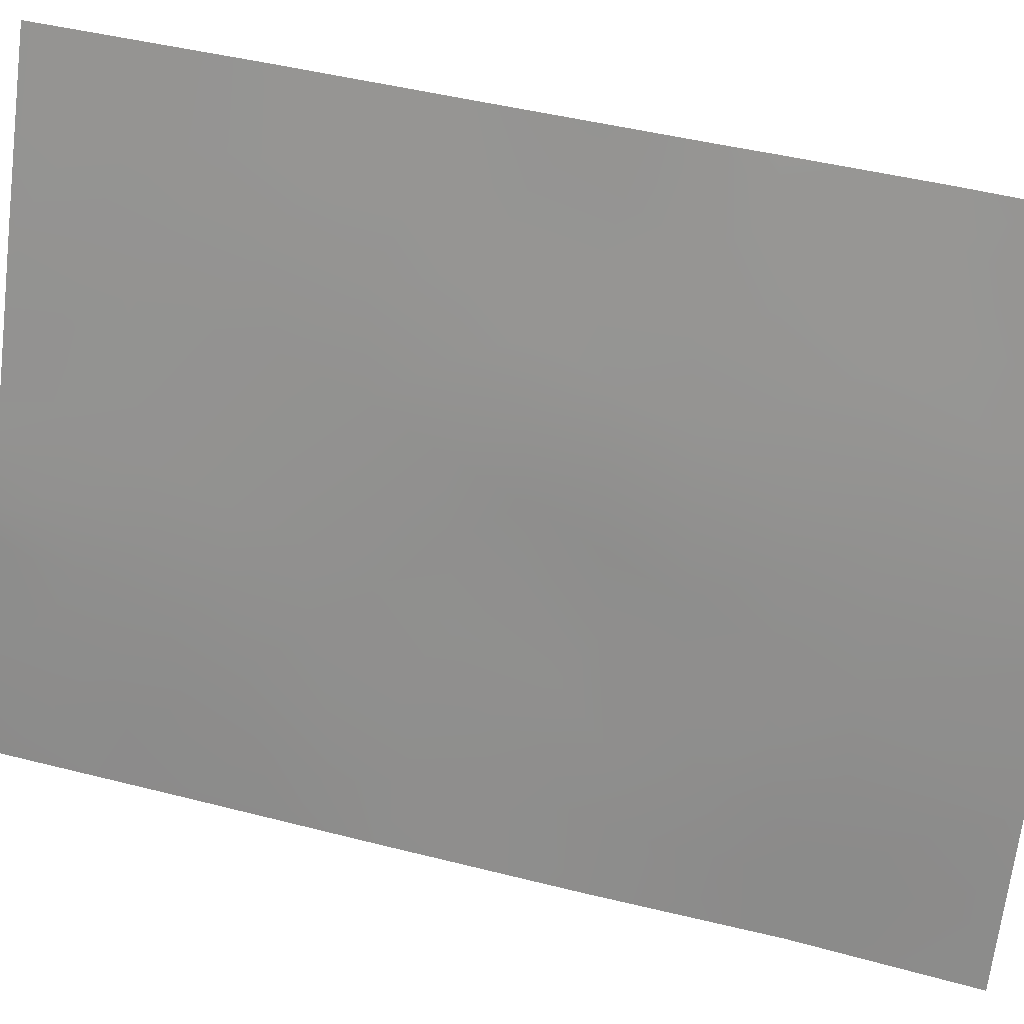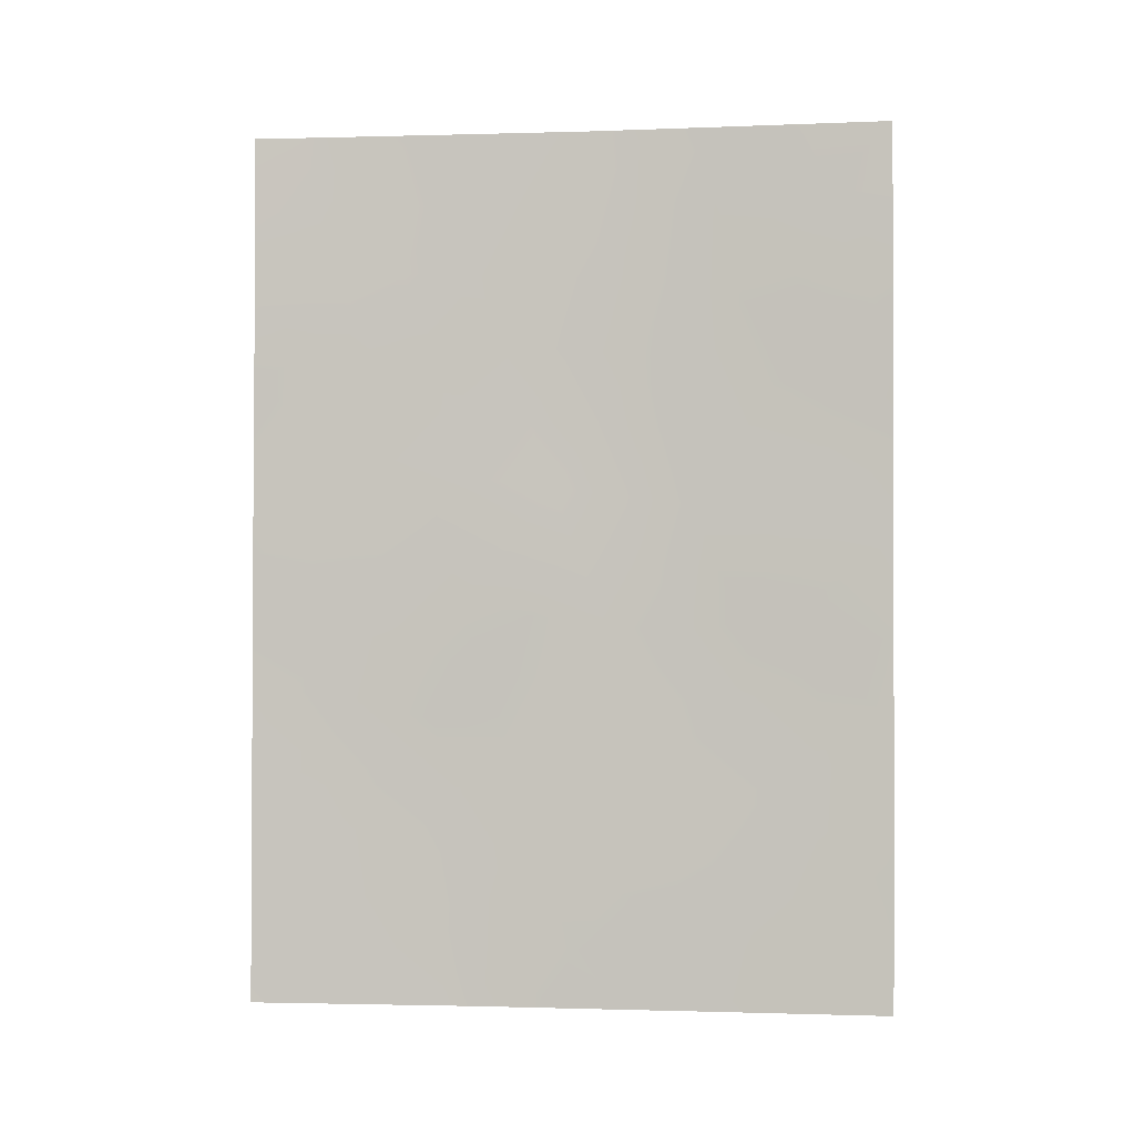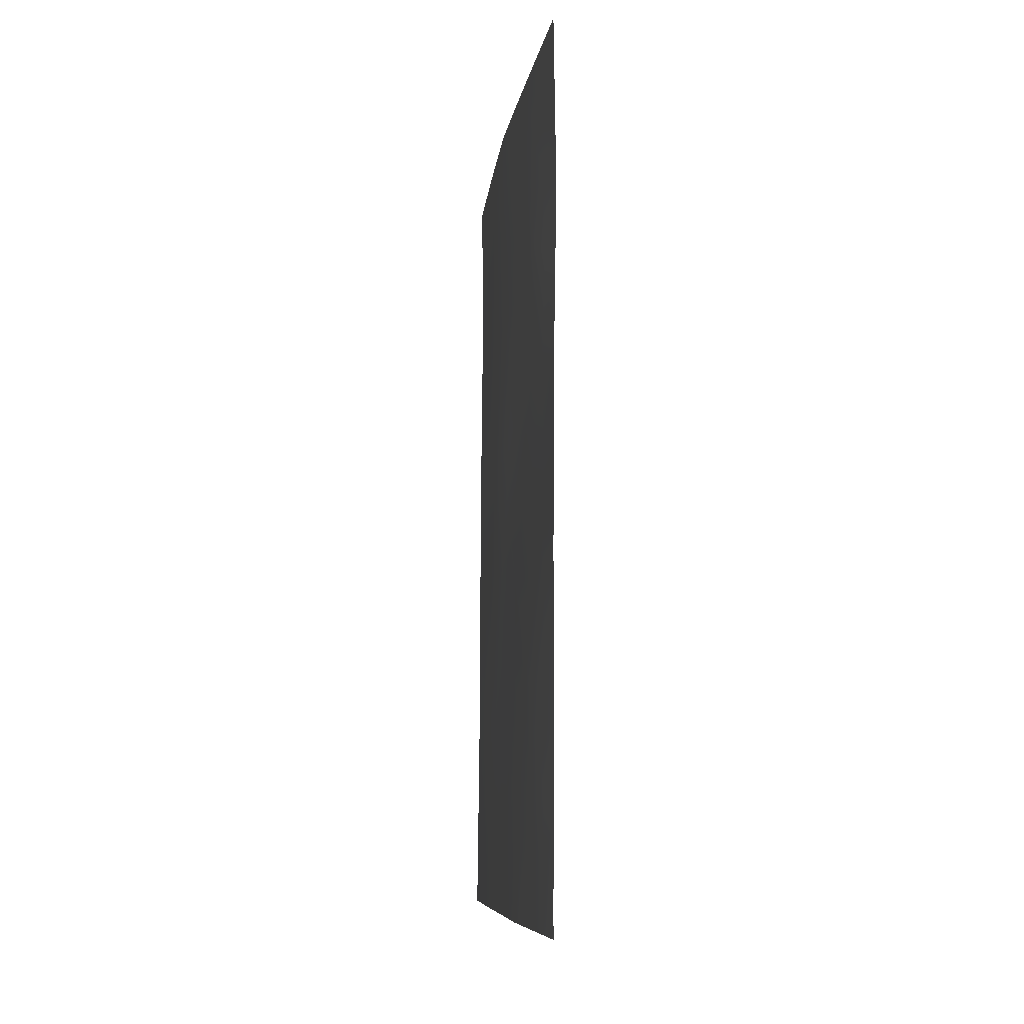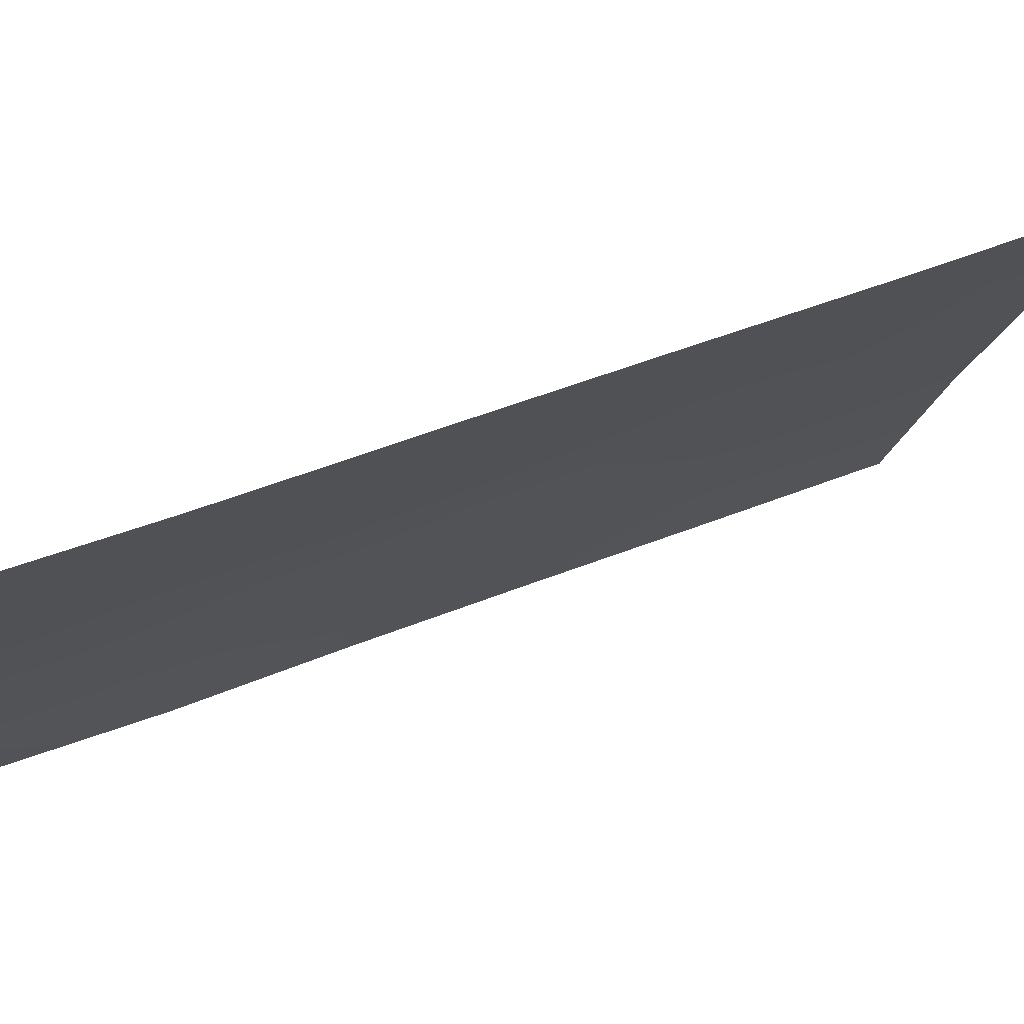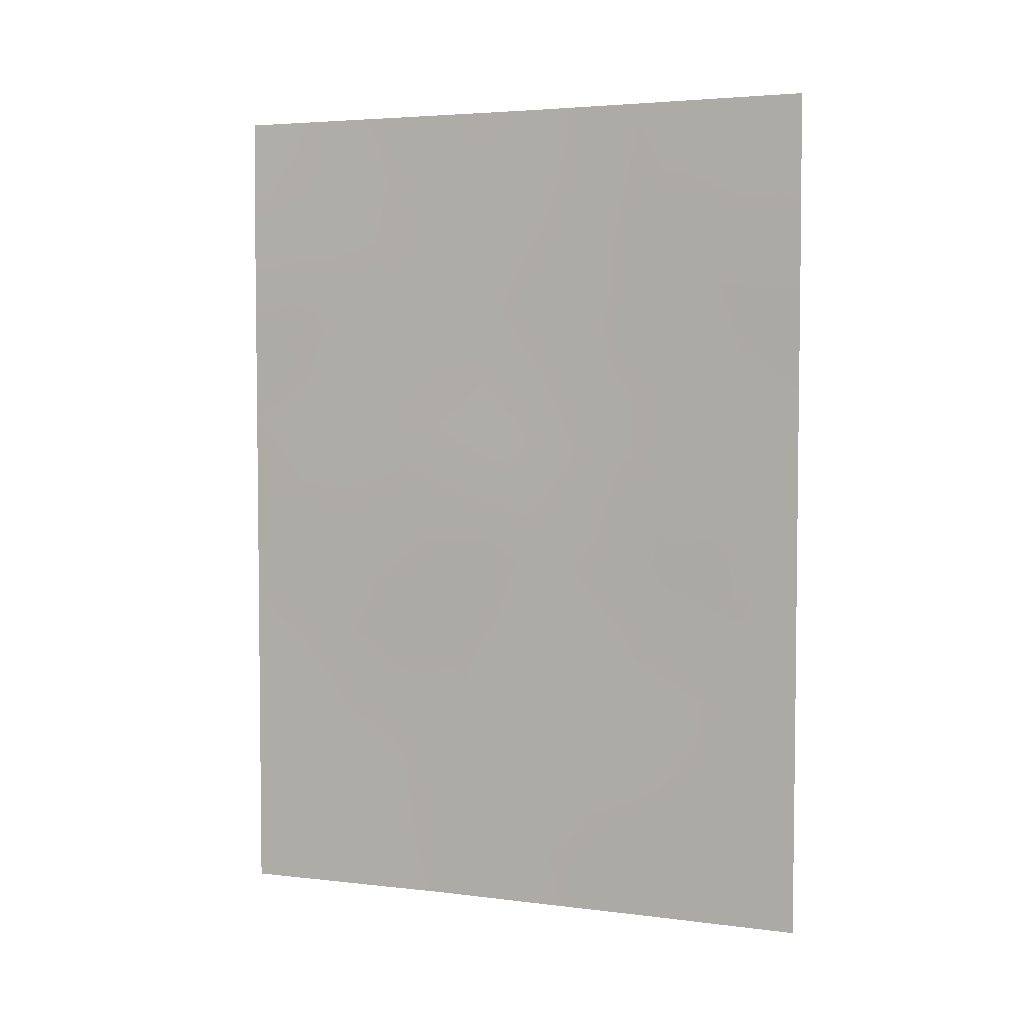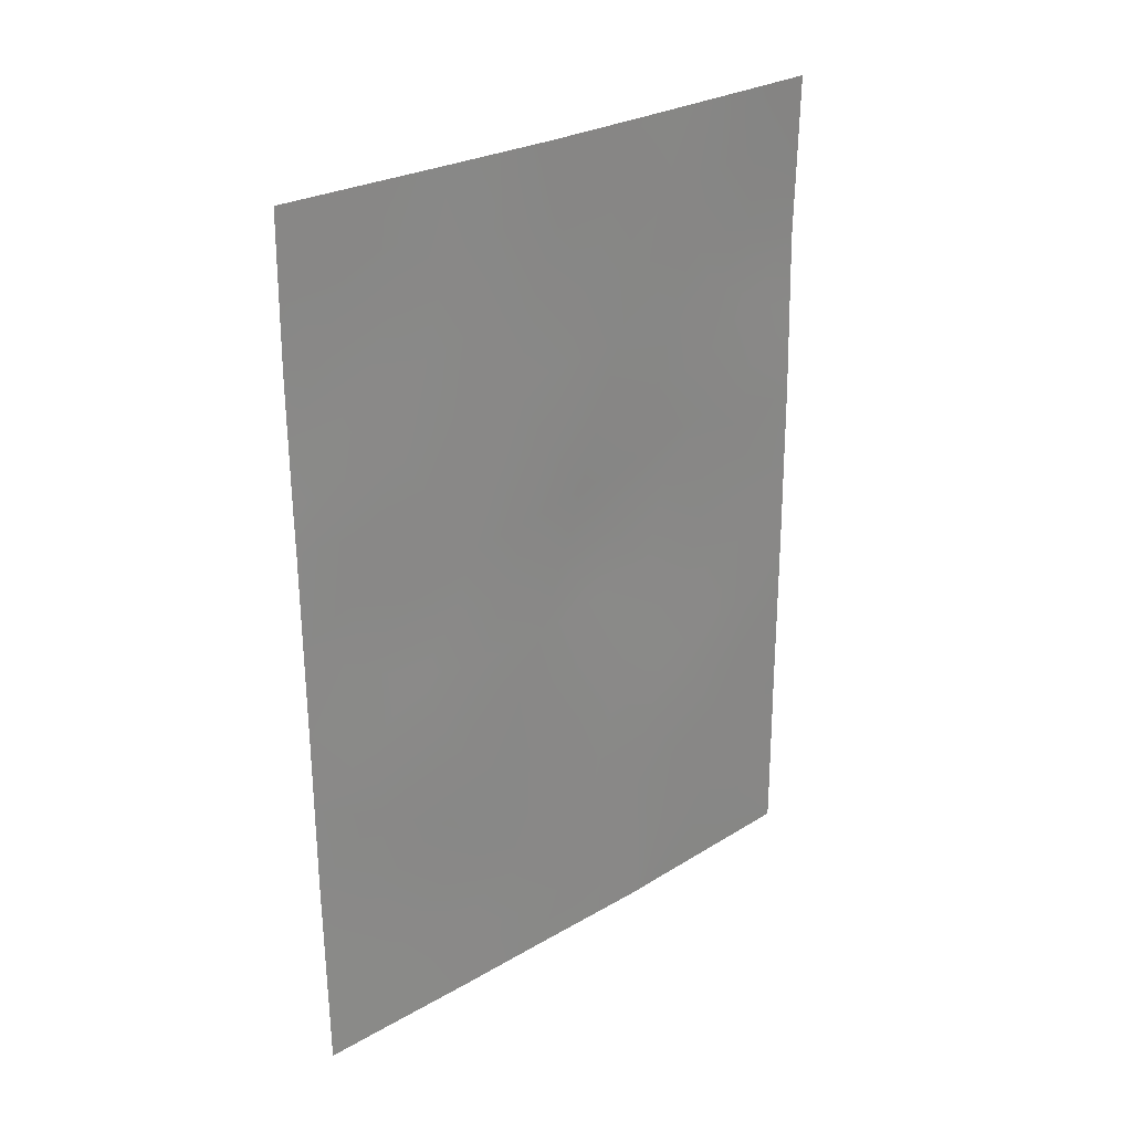
<metadata>
{"format":"obj","ext":"obj","renderer":"f3d","projection":"perspective","resolution":1024,"background":"white","views":[{"elev":45.9,"azim":-73.3,"up":"+Y"},{"elev":-1.6,"azim":72.3,"up":"+Z"},{"elev":-8.4,"azim":-31.7,"up":"+Z"},{"elev":50.7,"azim":66.7,"up":"+Y"},{"elev":3.9,"azim":87.9,"up":"+Z"},{"elev":26.9,"azim":-157.2,"up":"+Z"}]}
</metadata>
<code>
v -76.07 100 -47.15
v -78.09 95.74 -40
v -79.68 92.19 -50
v -79.15 93.43 -48.49
v -79.75 92 -49.69
v -79.74 92 -47.49
v -77.11 97.83 -38
v -76.09 100 -48.85
v -76.77 98.52 -43.48
v -76.11 100 -50
v -77.14 97.83 -50
v -77.67 96.7 -50
v -76.04 100 -38
v -76.04 100 -42.34
v -76.32 99.43 -41.59
v -79.17 93.27 -38
v -79.71 92 -38
v -79.75 92 -50
v -78.68 94.51 -50
v -78.35 95.24 -49.13
v -78.62 94.63 -47.06
v -77.84 96.33 -38
v -78.89 93.91 -39.92
v -79.05 93.55 -41.51
v -79.35 92.86 -44.73
v -78.49 94.85 -38
v -76.06 100 -44.9
v -79.67 92 -40.28
v -76.03 100 -41.76
v -76.02 100 -40.01
v -78.03 95.89 -45.6
v -78.53 94.88 -50
v -79.72 92 -42.6
v -77.49 97.06 -43.97
v -79.73 92 -45.05
v -78.27 95.28 -43.71
v -77.8 96.39 -42.04
v -76.98 98.11 -42.31
v -77.03 98.05 -45.87
v -77.79 96.43 -47.51
v -78.63 94.5 -41.87
v -78.89 93.94 -45.07
v -79.02 93.61 -43.3
v -79.39 92.83 -46.62
v -77.33 97.37 -40.12
v -76.95 98.2 -48.16
v -79.43 92.76 -49.18
v -79.47 92.67 -48.22
v -79.75 92 -48.59
v -77.03 98.05 -49.04
v -77.31 97.45 -48.57
v -77.49 97.08 -49.24
v -76.8 98.44 -38.8
v -76.41 99.24 -38.88
v -76.58 98.91 -38
v -79.34 92.83 -38.86
v -79.44 92.63 -38
v -79.69 92 -39.14
v -79.03 93.7 -49.31
v -79.18 93.35 -50
v -78.83 94.06 -38
v -79.03 93.58 -38.97
v -78.66 94.45 -38.99
v -76.05 100 -43.62
v -76.38 99.32 -43.23
v -76.42 99.24 -44.28
v -76.73 98.6 -41.49
v -76.54 98.99 -42.39
v -78.51 94.89 -48.05
v -78.89 94.02 -47.8
v -77.4 97.24 -42.15
v -77.65 96.72 -43.03
v -77.23 97.59 -43.15
v -76.03 100 -40.88
v -77.15 97.75 -41.22
v -78.1 95.79 -50
v -77.95 96.09 -49.21
v -79.73 92 -43.83
v -79.4 92.74 -43.61
v -79.74 92 -46.27
v -79.48 92.61 -45.71
v -78.16 95.59 -38
v -78.28 95.3 -39
v -77.88 96.22 -39.05
v -76.5 99.12 -45.4
v -76.84 98.4 -44.71
v -77.09 97.86 -44.02
v -77.29 97.49 -44.87
v -76.54 99.06 -48.64
v -76.08 100 -48
v -76.51 99.09 -47.61
v -79 93.68 -44.11
v -79.31 92.93 -42.9
v -77.48 97.08 -38
v -77.42 97.2 -38.93
v -77.09 97.86 -39.25
v -77.57 96.9 -45.74
v -77.74 96.51 -44.8
v -77.56 96.9 -41.09
v -76.03 100 -39.01
v -76.29 99.47 -39.86
v -76.92 98.2 -40.4
v -78.72 94.29 -40.85
v -76.06 100 -46.03
v -76.53 99.07 -46.53
v -77.88 96.16 -43.87
v -78.15 95.57 -44.66
v -78.11 95.76 -48.25
v -78.21 95.51 -47.29
v -77.71 96.57 -40.03
v -77.94 96.08 -41.01
v -79 93.75 -46.81
v -79.27 93.14 -47.55
v -79.01 93.64 -42.47
v -79.38 92.78 -42.02
v -78.32 95.21 -40.95
v -78.18 95.53 -41.94
v -78.47 94.87 -39.97
v -79.31 92.89 -39.86
v -79.37 92.76 -40.98
v -79.69 92 -41.44
v -77.9 96.19 -46.55
v -77.43 97.19 -46.76
v -77.69 96.64 -48.43
v -78.03 95.85 -42.91
v -78.42 94.97 -42.79
v -78.69 94.34 -43.23
v -78.74 94.32 -46.09
v -78.33 95.25 -46.34
v -78.45 94.94 -45.38
v -78.56 94.66 -44.43
v -79.15 93.38 -45.82
v -77.36 97.34 -47.78
v -76.97 98.16 -47.12
v -76.74 98.66 -49.45
v -76.63 98.92 -50
v -78.75 94.34 -48.95
v -76.67 98.69 -39.72
v -79.08 93.47 -40.63
v -76.48 99.09 -40.72
v -76.42 99.34 -49.41
f 48 49 47
f 50 51 52
f 53 54 55
f 56 57 58
f 18 3 5
f 59 47 60
f 61 62 63
f 64 65 66
f 15 67 68
f 69 70 137
f 4 59 137
f 71 72 73
f 30 101 74
f 102 75 67
f 32 76 20
f 33 78 79
f 80 44 81
f 82 83 84
f 85 66 86
f 87 88 86
f 89 90 91
f 79 92 43
f 97 88 98
f 99 71 75
f 12 11 52
f 100 54 101
f 101 138 140
f 139 24 103
f 44 132 81
f 104 85 105
f 106 107 98
f 108 109 69
f 137 32 20
f 110 111 99
f 70 112 113
f 68 9 65
f 87 9 73
f 114 115 93
f 111 116 117
f 83 63 118
f 56 119 62
f 120 121 115
f 97 122 123
f 77 124 108
f 72 125 106
f 126 125 117
f 127 126 114
f 128 129 130
f 131 127 92
f 131 130 107
f 122 129 109
f 112 128 132
f 113 44 6
f 118 103 116
f 123 133 134
f 89 50 135
f 51 133 124
f 134 91 105
f 3 47 5
f 4 48 47
f 48 6 49
f 47 49 5
f 11 50 52
f 50 46 51
f 7 53 55
f 53 138 54
f 55 54 13
f 28 119 58
f 56 16 57
f 58 57 17
f 19 59 60
f 59 4 47
f 60 47 3
f 26 61 63
f 61 16 62
f 63 62 23
f 27 64 66
f 64 14 65
f 66 65 9
f 14 15 68
f 68 67 38
f 20 69 137
f 69 21 70
f 137 70 4
f 59 19 137
f 38 71 73
f 71 37 72
f 73 72 34
f 15 29 74
f 74 140 15
f 67 75 38
f 76 12 77
f 52 77 12
f 78 25 79
f 25 78 35
f 35 80 81
f 80 6 44
f 22 82 84
f 82 26 83
f 39 85 86
f 85 27 66
f 86 66 9
f 9 87 86
f 87 34 88
f 86 88 39
f 46 89 91
f 89 8 90
f 91 90 1
f 33 79 93
f 79 25 92
f 93 79 43
f 94 22 84
f 96 95 45
f 31 97 98
f 97 39 88
f 98 88 34
f 45 99 75
f 99 37 71
f 75 71 38
f 30 100 101
f 100 13 54
f 101 54 138
f 74 101 140
f 23 139 103
f 103 24 41
f 25 81 132
f 81 25 35
f 1 104 105
f 104 27 85
f 105 85 39
f 34 106 98
f 106 36 107
f 98 107 31
f 25 42 92
f 20 108 69
f 108 40 109
f 69 109 21
f 45 110 99
f 110 2 111
f 99 111 37
f 4 70 113
f 70 21 112
f 113 112 44
f 14 68 65
f 68 38 9
f 34 87 73
f 73 9 38
f 29 15 14
f 43 114 93
f 114 24 115
f 93 115 33
f 37 111 117
f 111 2 116
f 117 116 41
f 2 83 118
f 83 26 63
f 118 63 23
f 16 56 62
f 62 119 23
f 24 120 115
f 120 28 121
f 115 121 33
f 39 97 123
f 97 31 122
f 123 122 40
f 20 77 108
f 77 52 124
f 108 124 40
f 34 72 106
f 72 37 125
f 106 125 36
f 41 126 117
f 126 36 125
f 117 125 37
f 43 127 114
f 114 41 24
f 127 36 126
f 114 126 41
f 42 128 130
f 128 21 129
f 130 129 31
f 42 131 92
f 131 36 127
f 92 127 43
f 36 131 107
f 131 42 130
f 107 130 31
f 40 122 109
f 122 31 129
f 109 129 21
f 44 112 132
f 112 21 128
f 132 128 42
f 7 96 53
f 96 45 102
f 138 96 102
f 25 132 42
f 4 113 48
f 48 113 6
f 2 118 116
f 118 23 103
f 116 103 41
f 28 120 119
f 120 24 139
f 119 139 23
f 39 123 134
f 123 40 133
f 134 133 46
f 8 89 141
f 89 46 50
f 136 10 141
f 52 51 124
f 51 46 133
f 124 133 40
f 39 134 105
f 134 46 91
f 105 91 1
f 135 11 136
f 119 56 58
f 32 137 19
f 135 50 11
f 138 102 140
f 120 139 119
f 15 140 67
f 140 102 67
f 102 45 75
f 141 89 135
f 8 141 10
f 136 141 135
f 53 96 138
f 20 76 77
f 7 94 95
f 95 84 110
f 45 95 110
f 94 84 95
f 7 95 96
f 84 83 2
f 110 84 2

</code>
